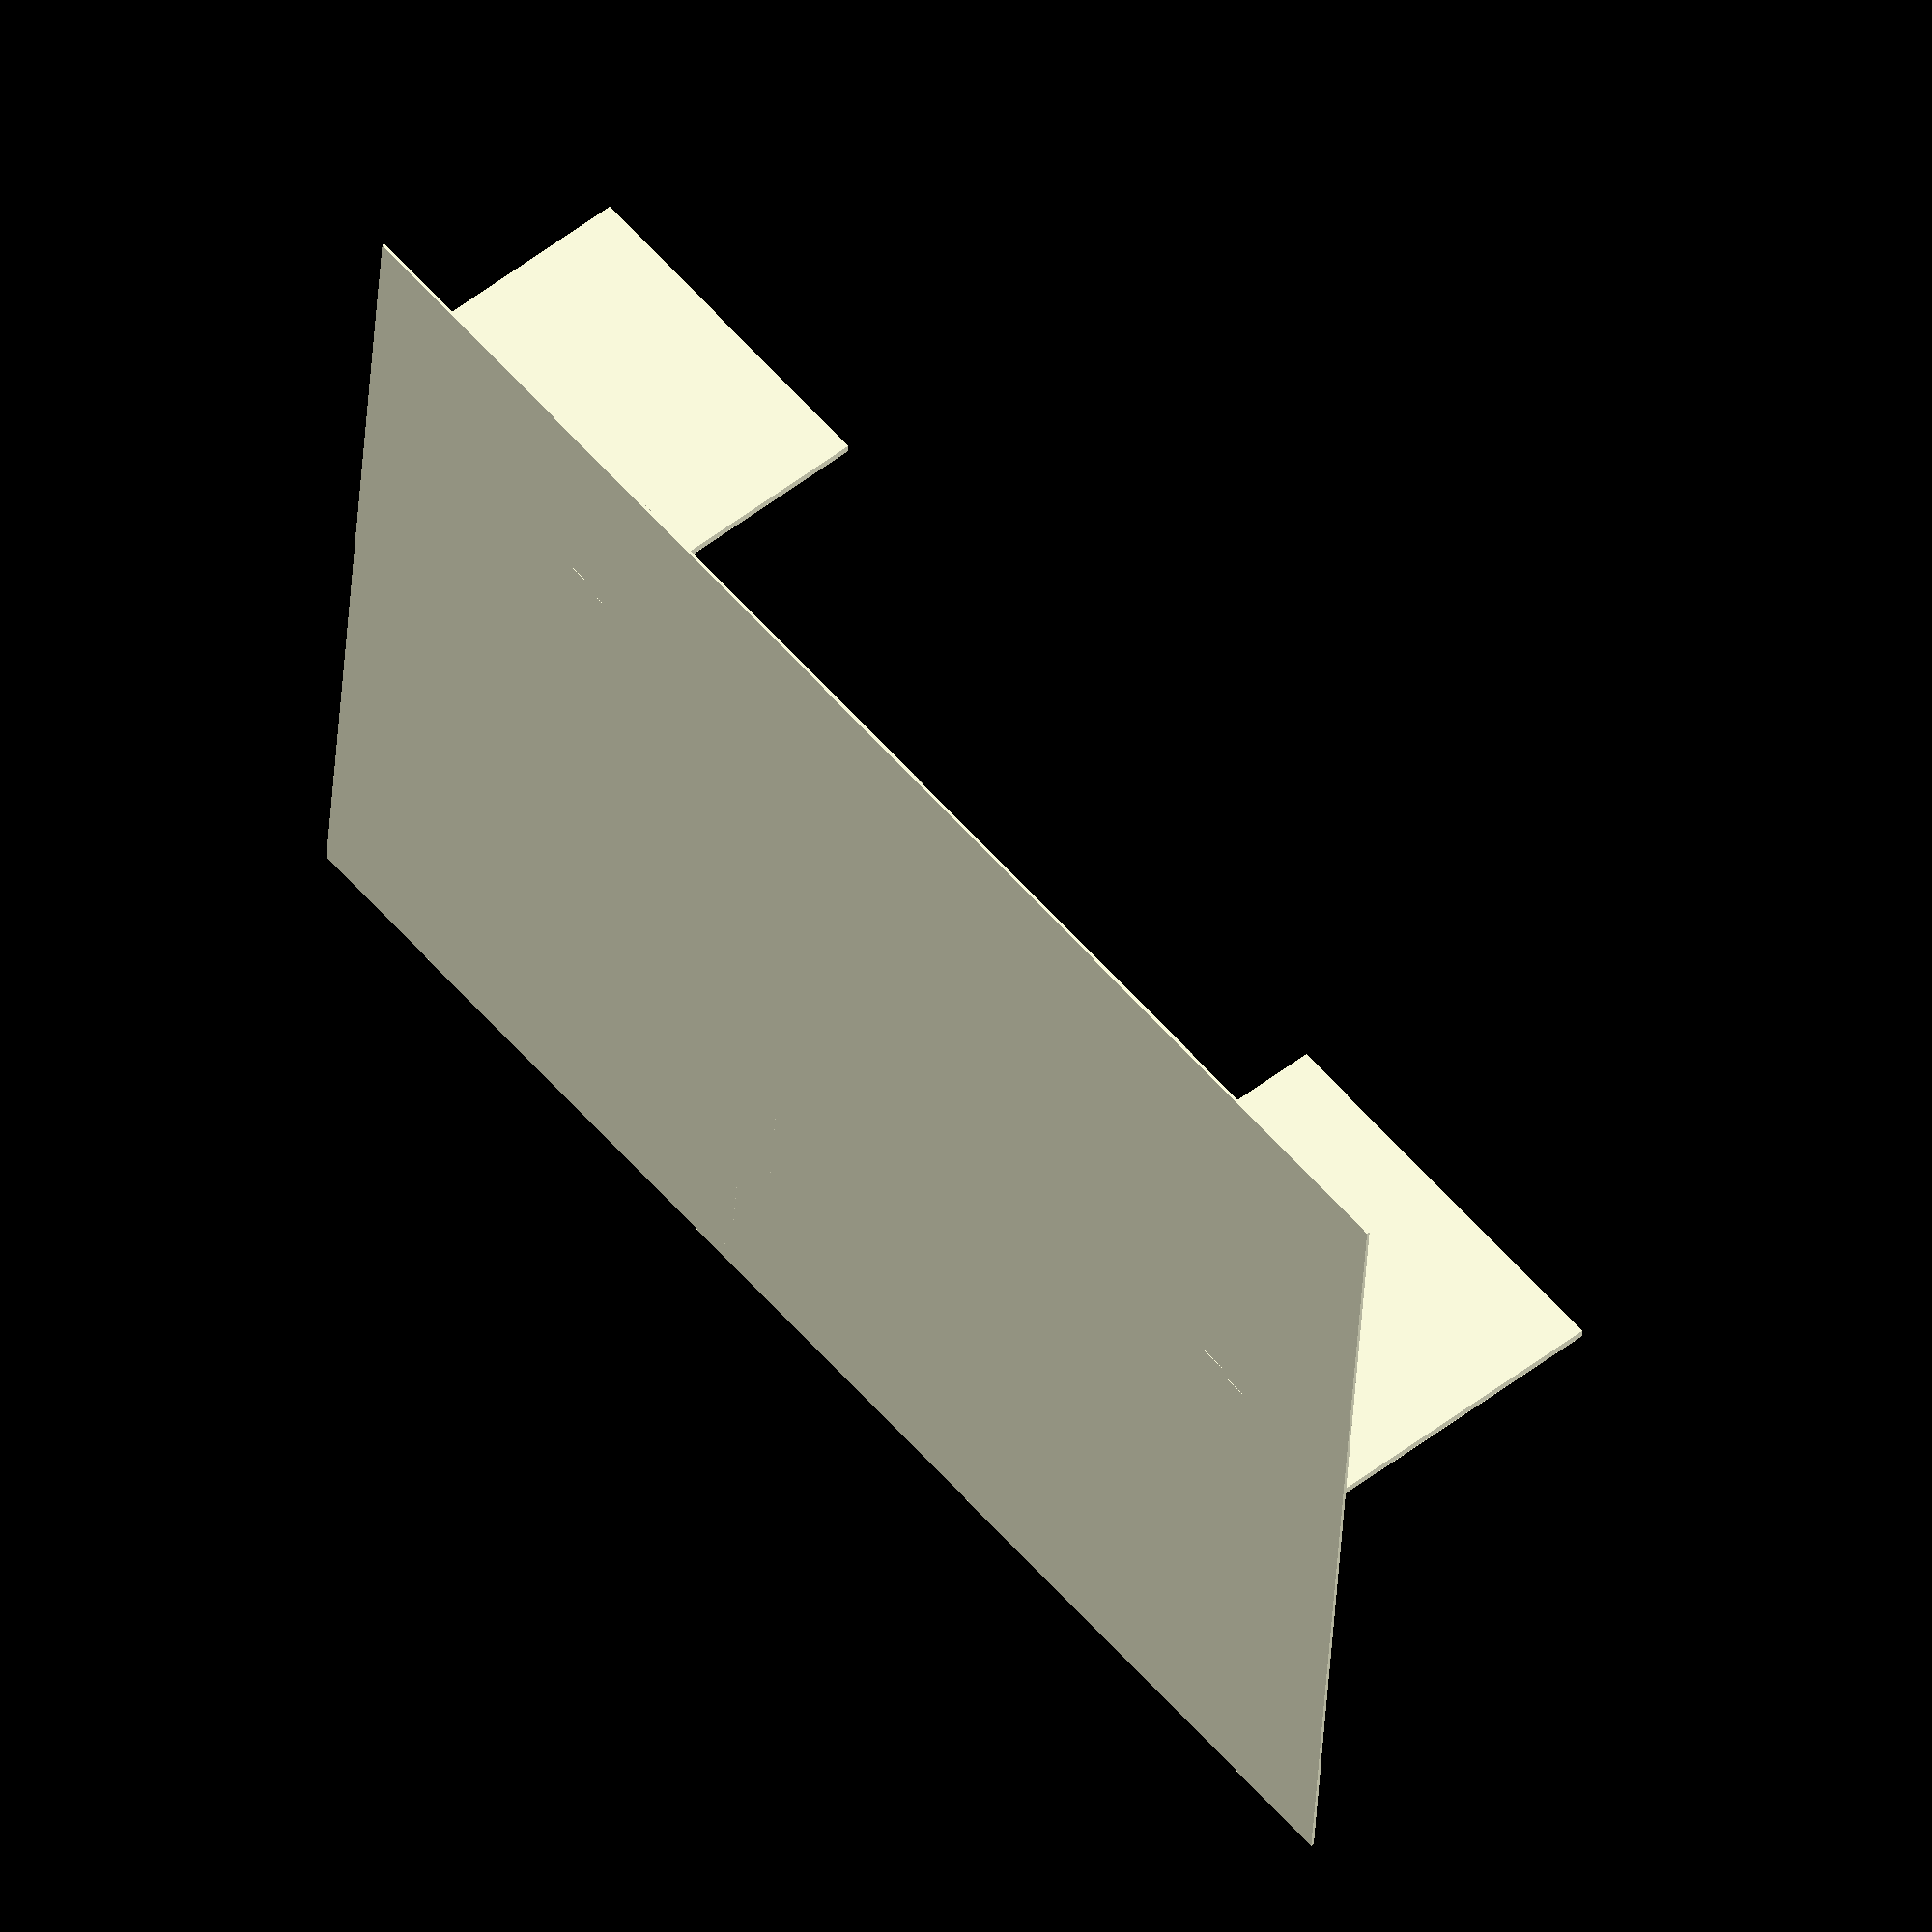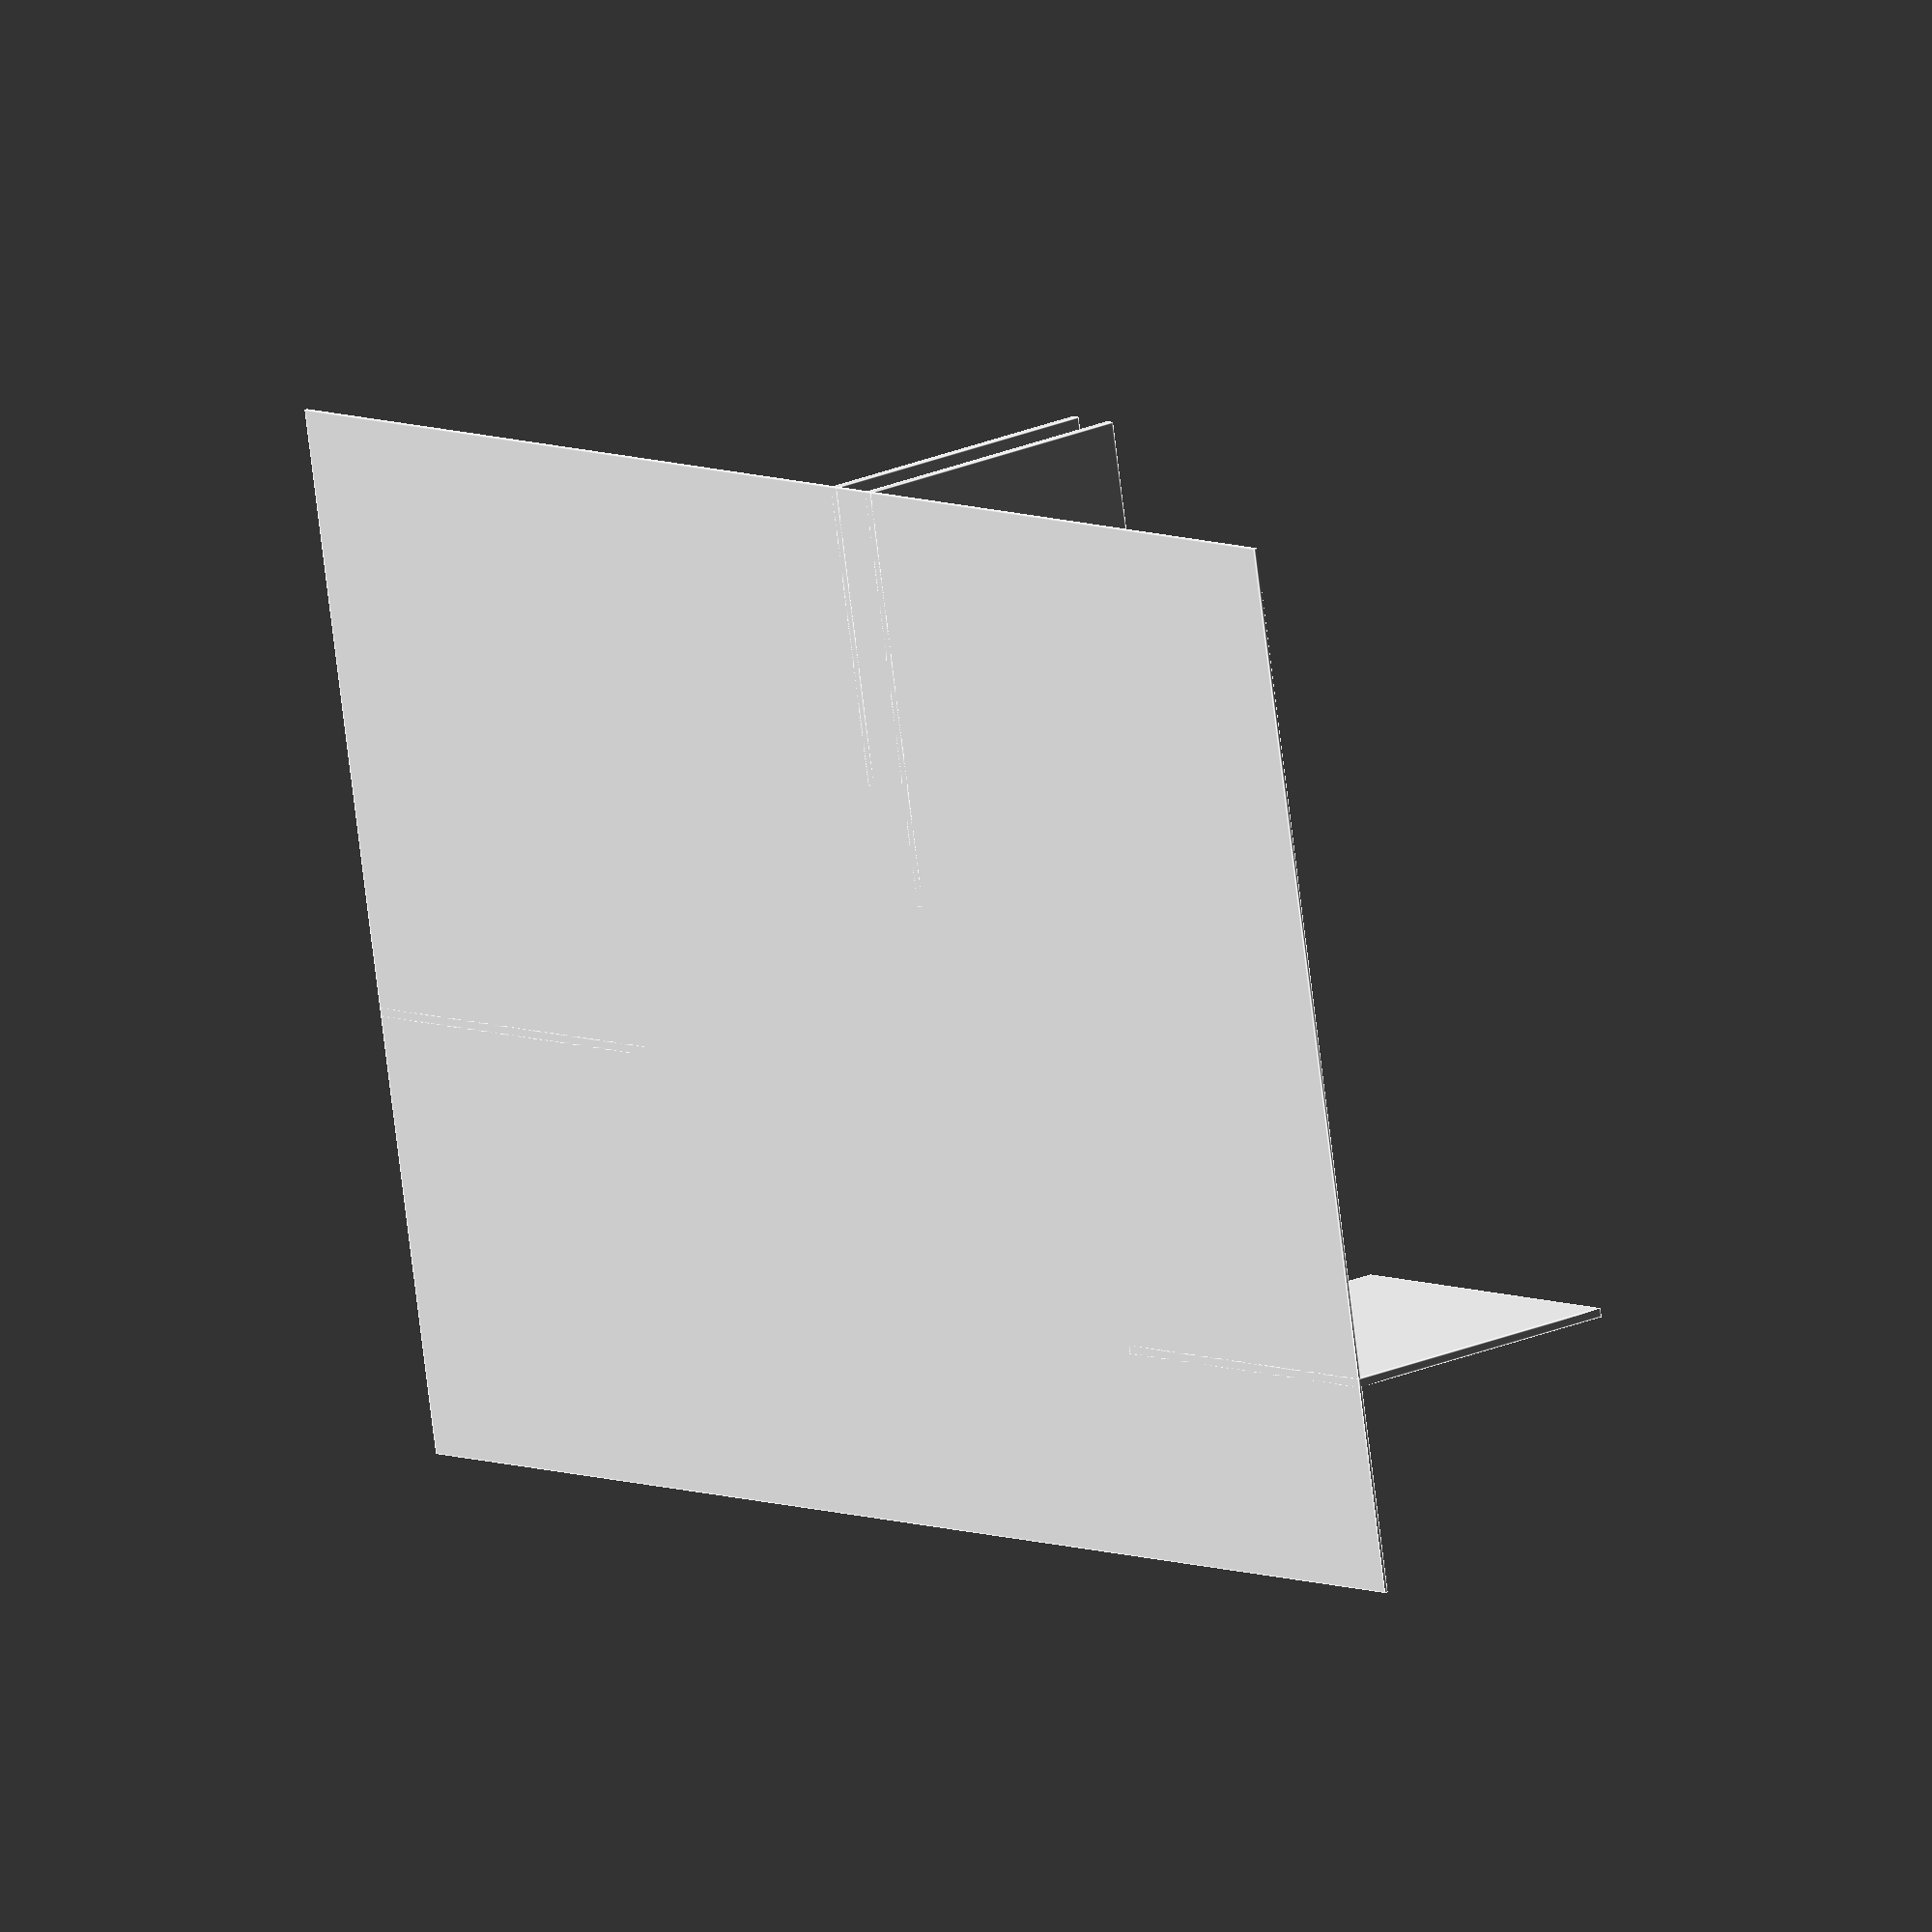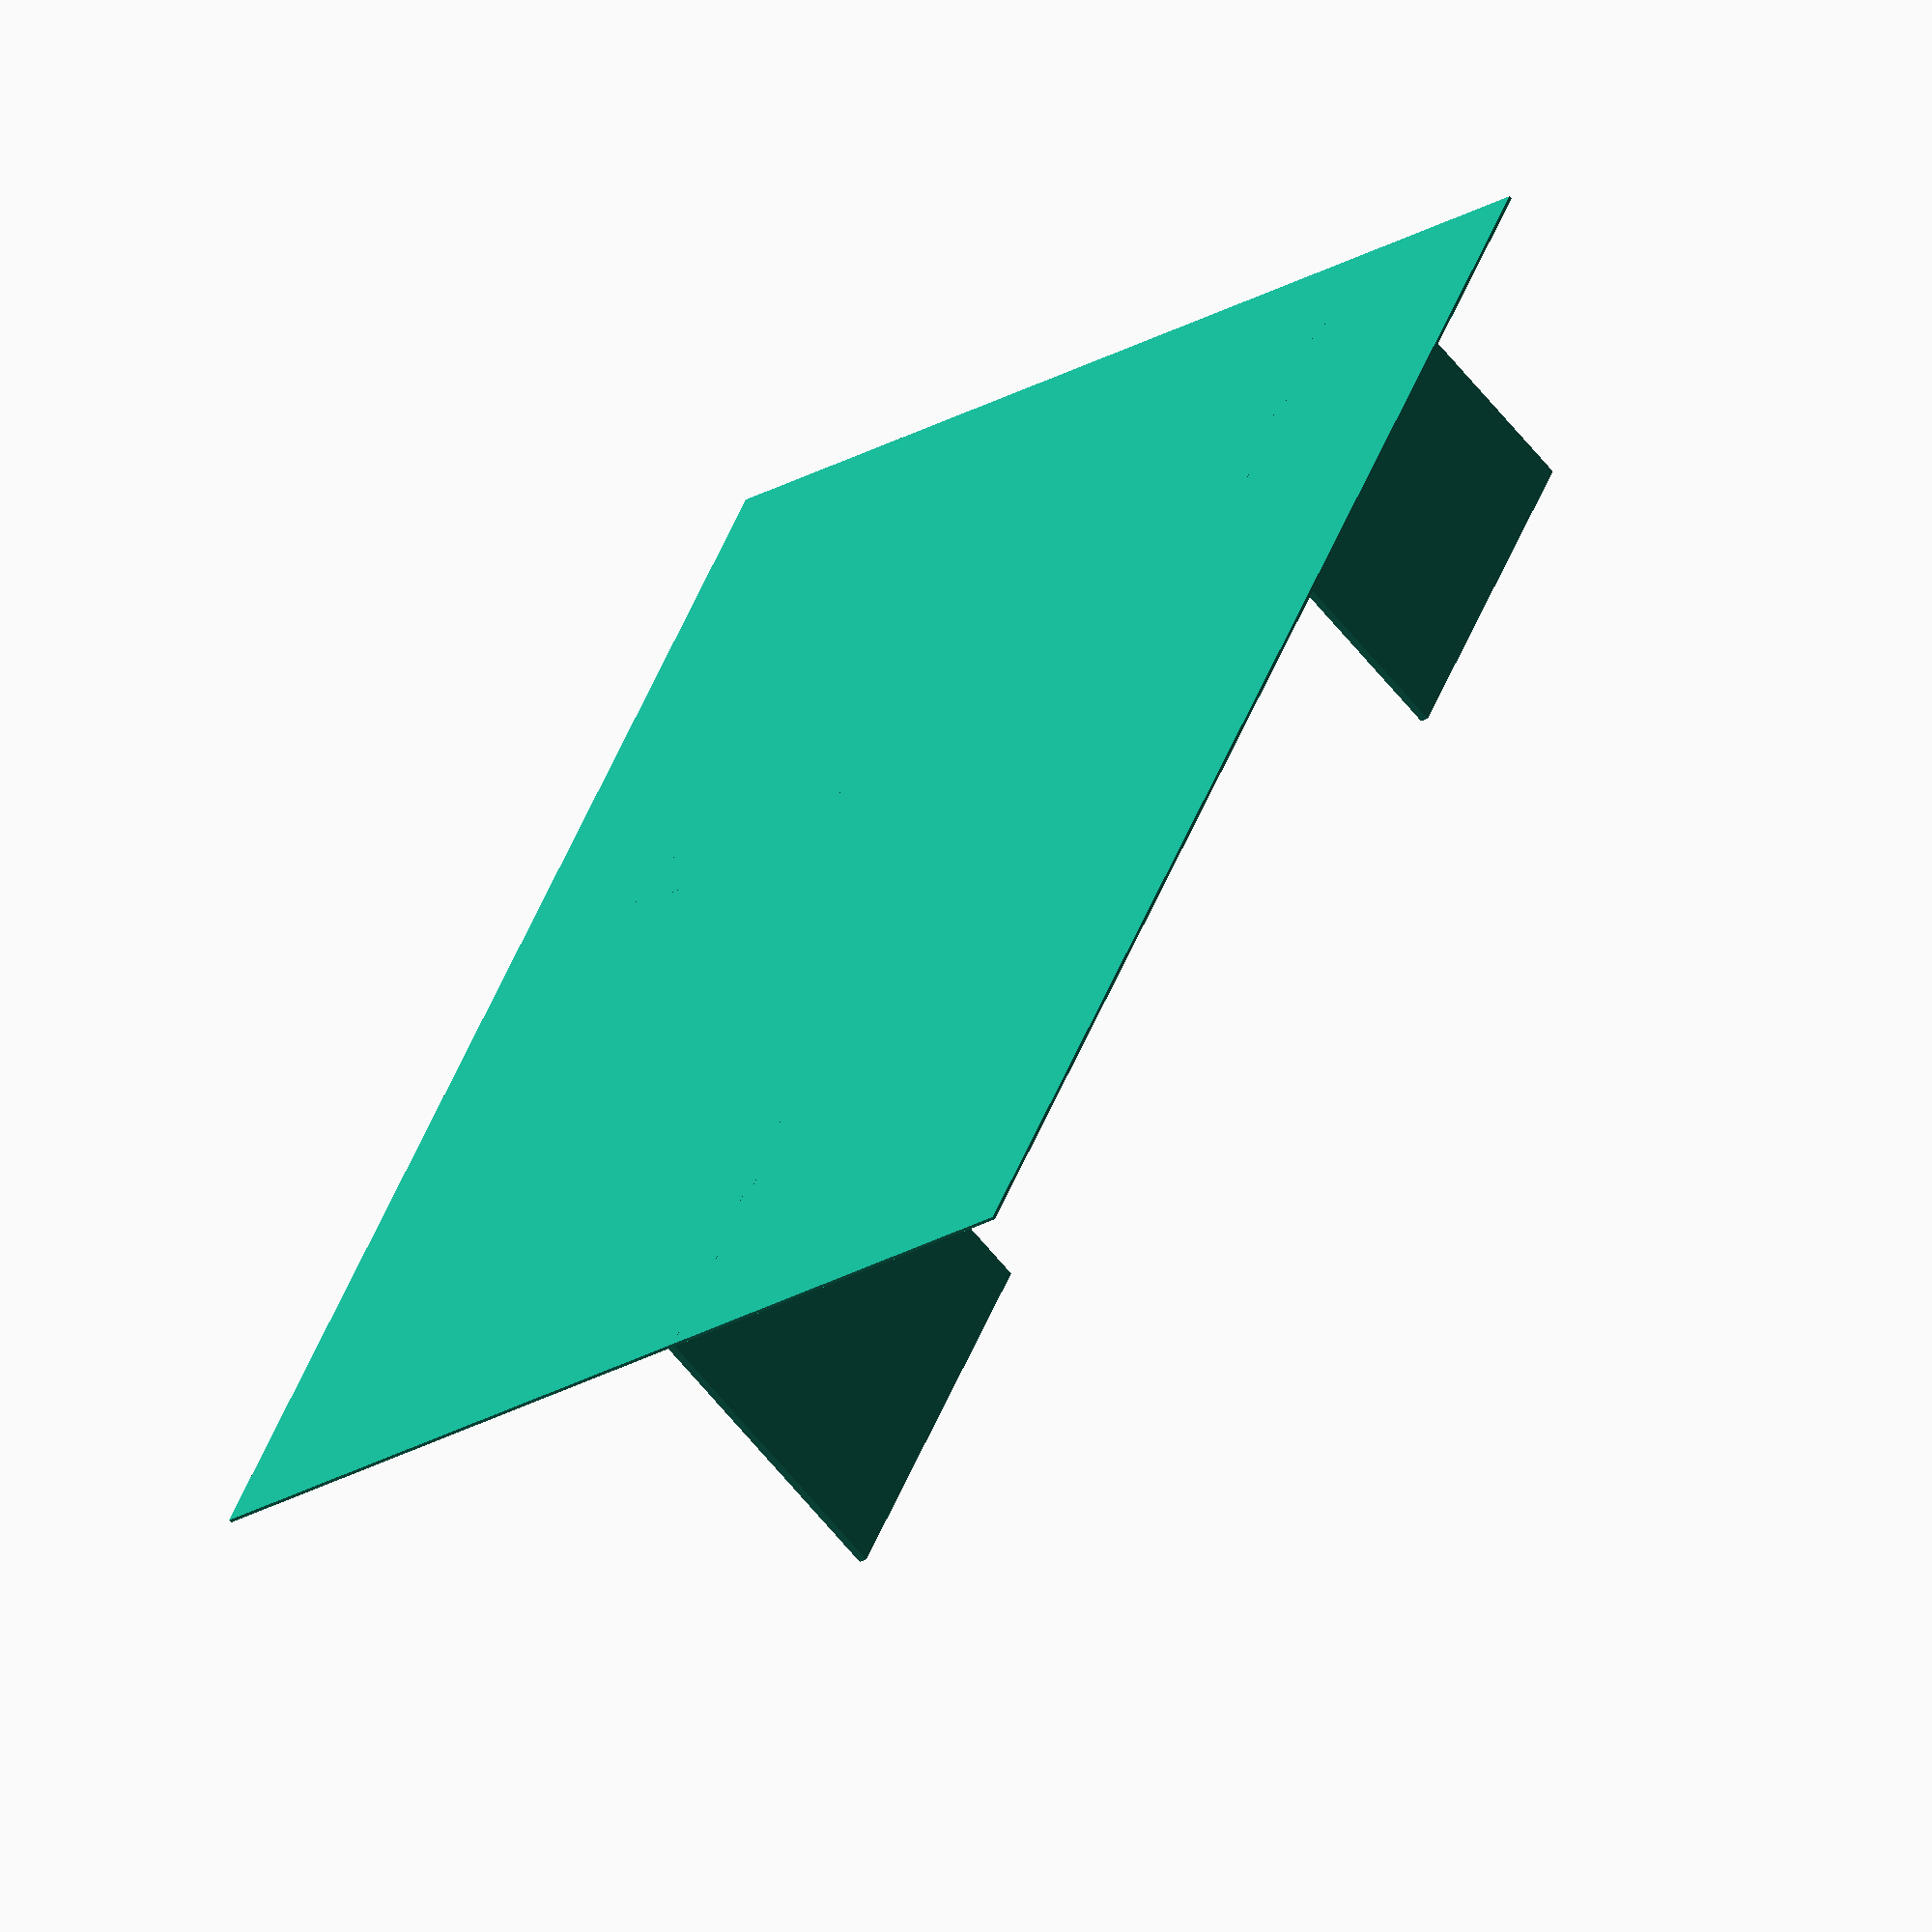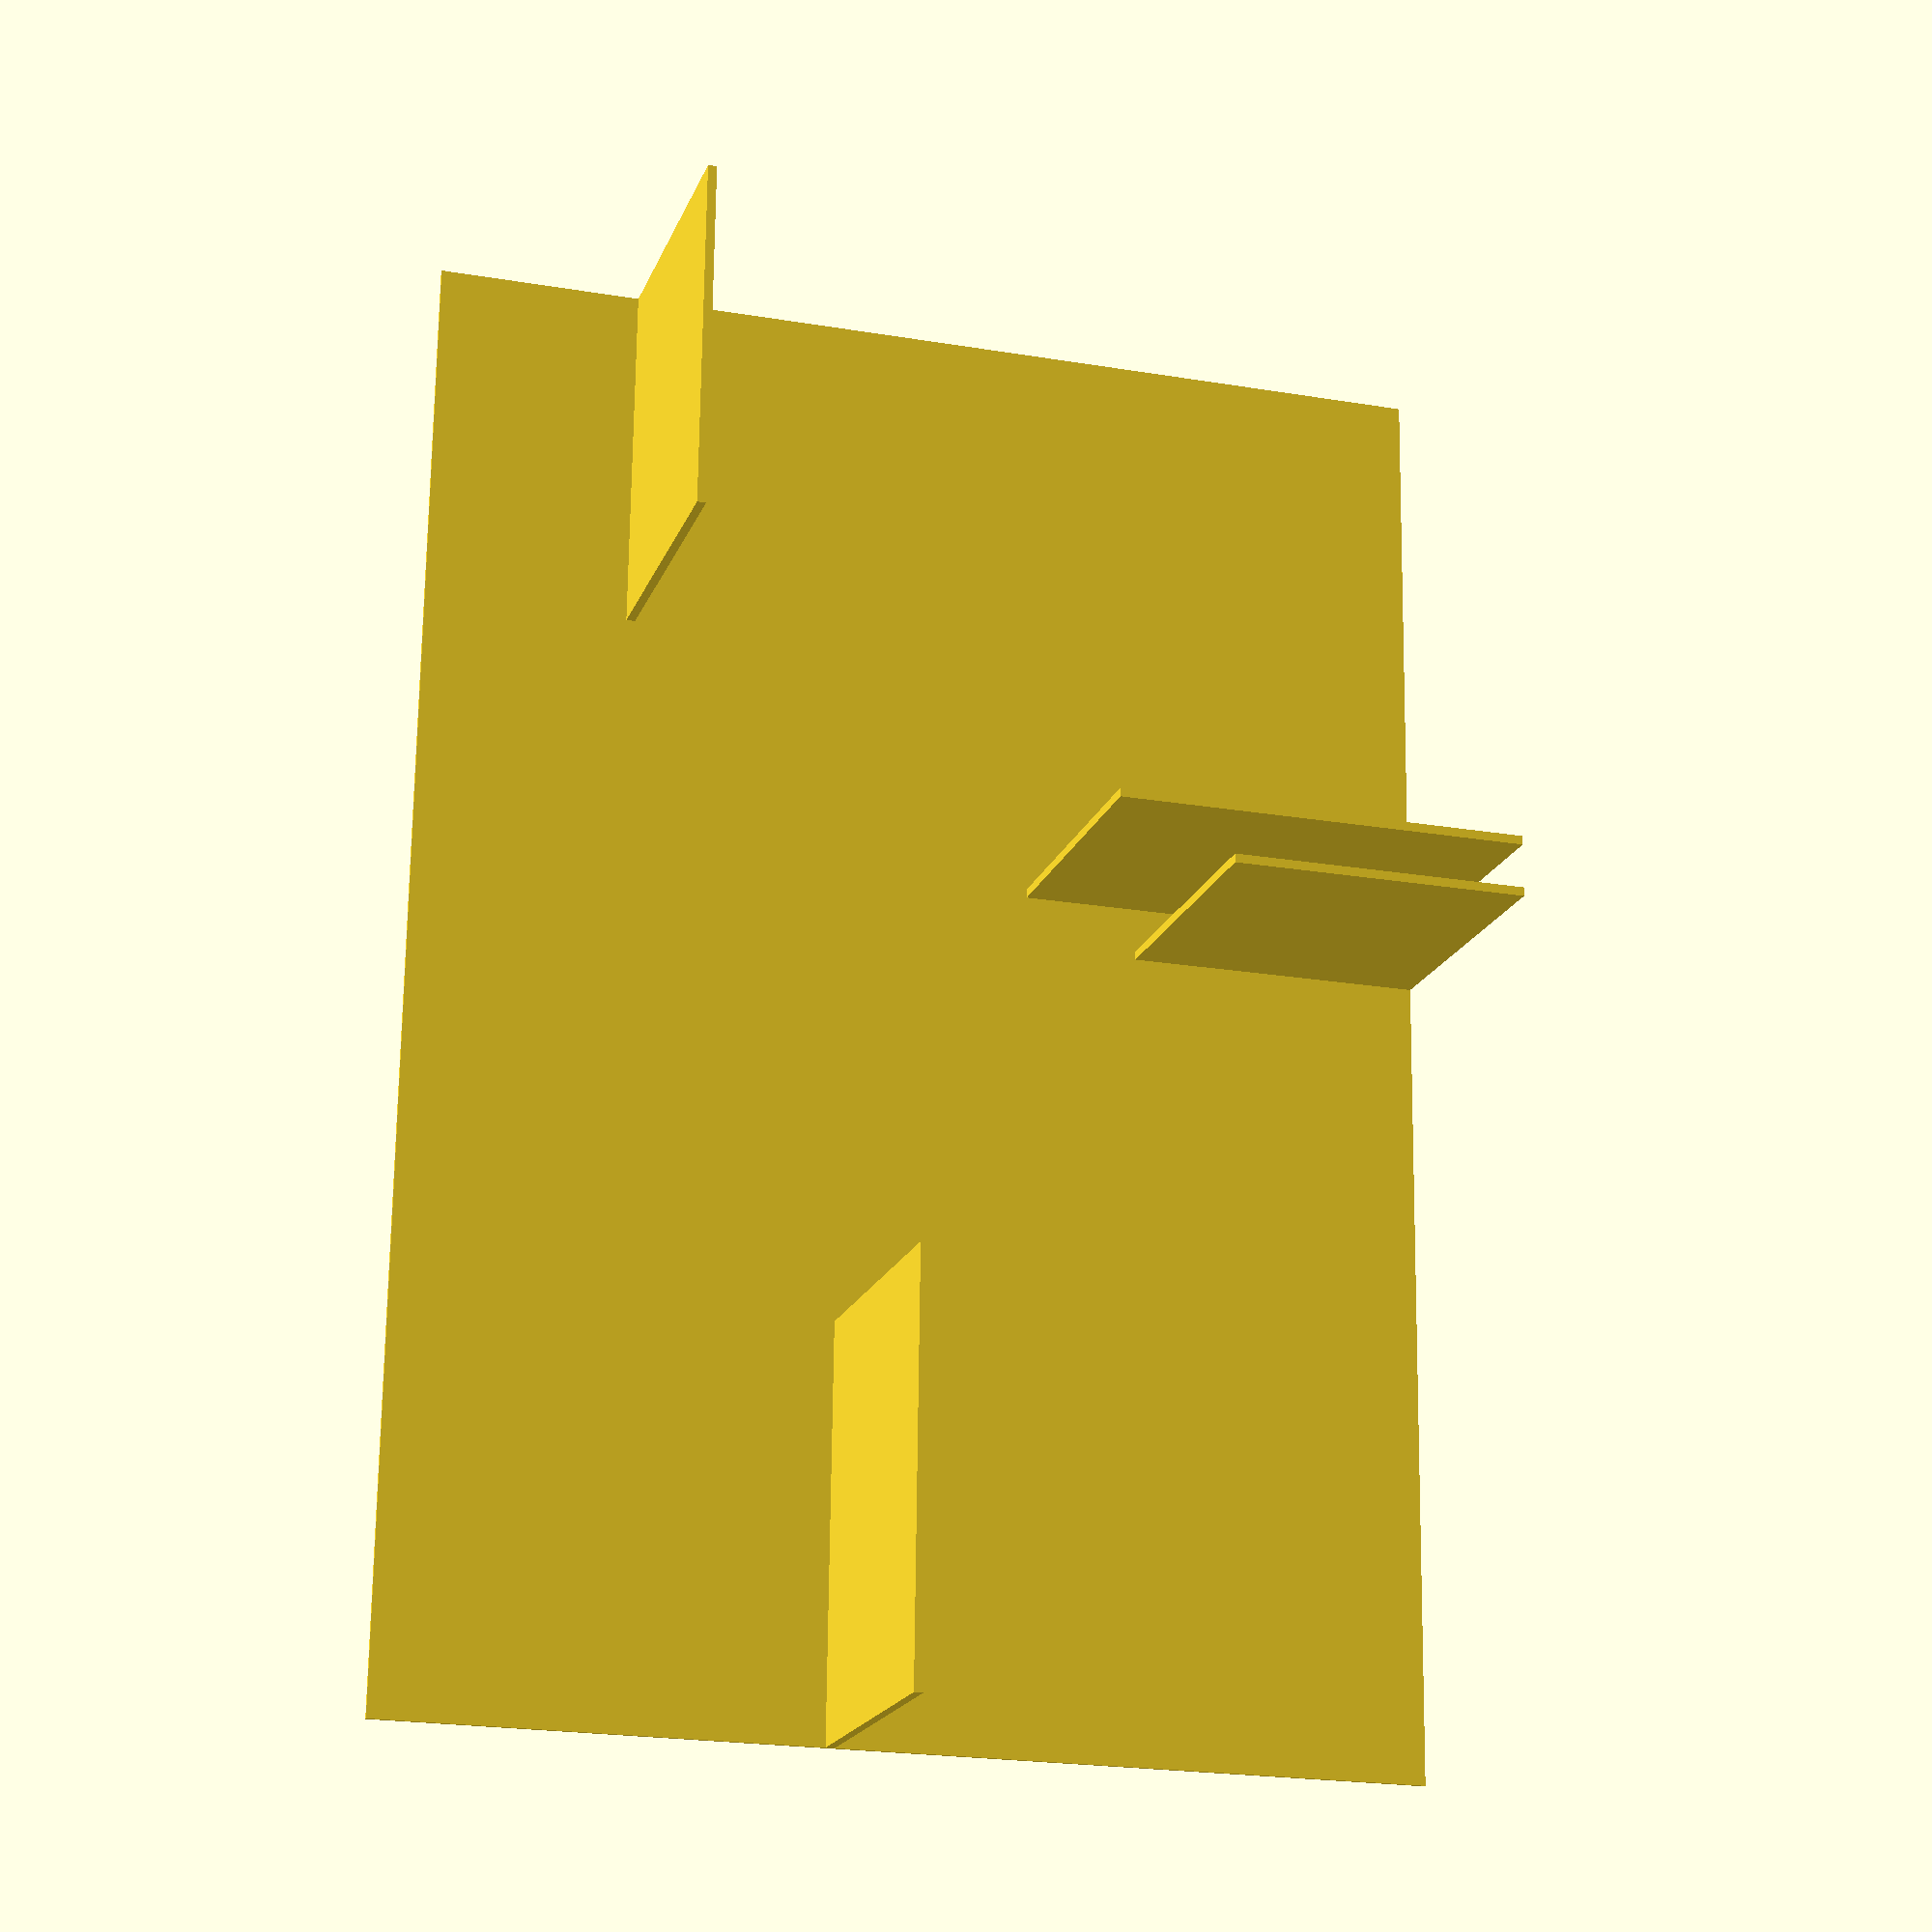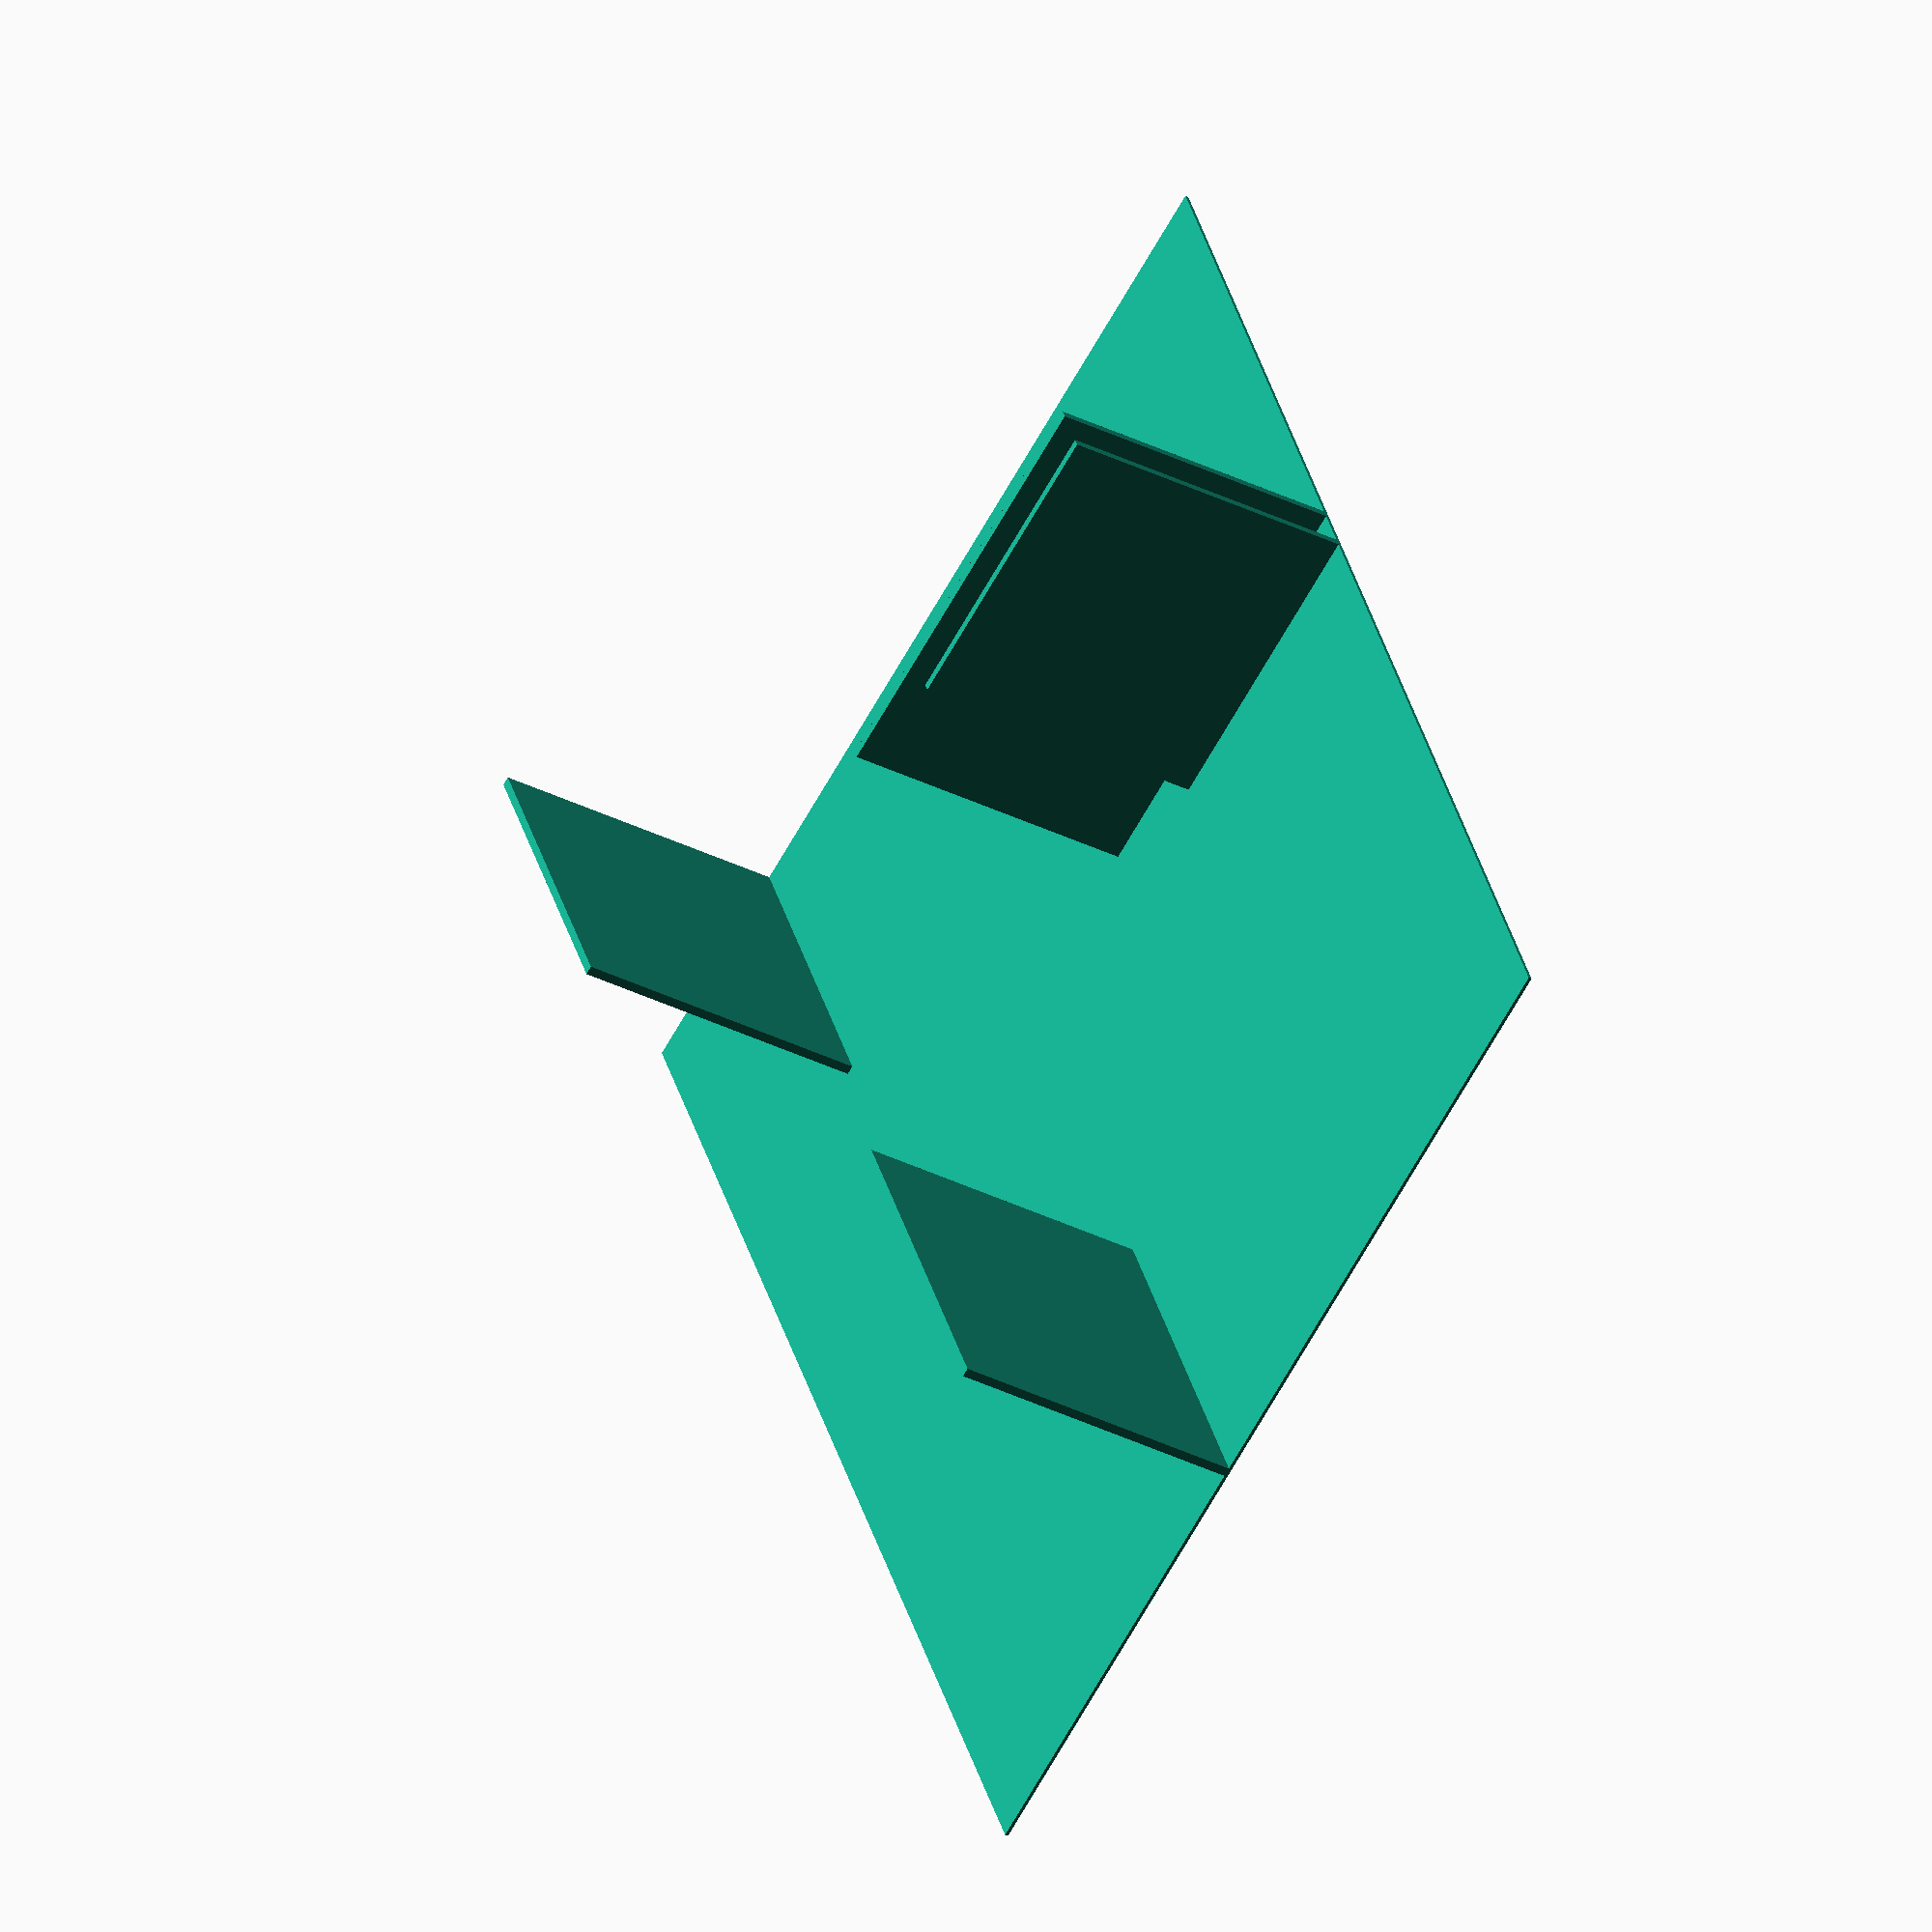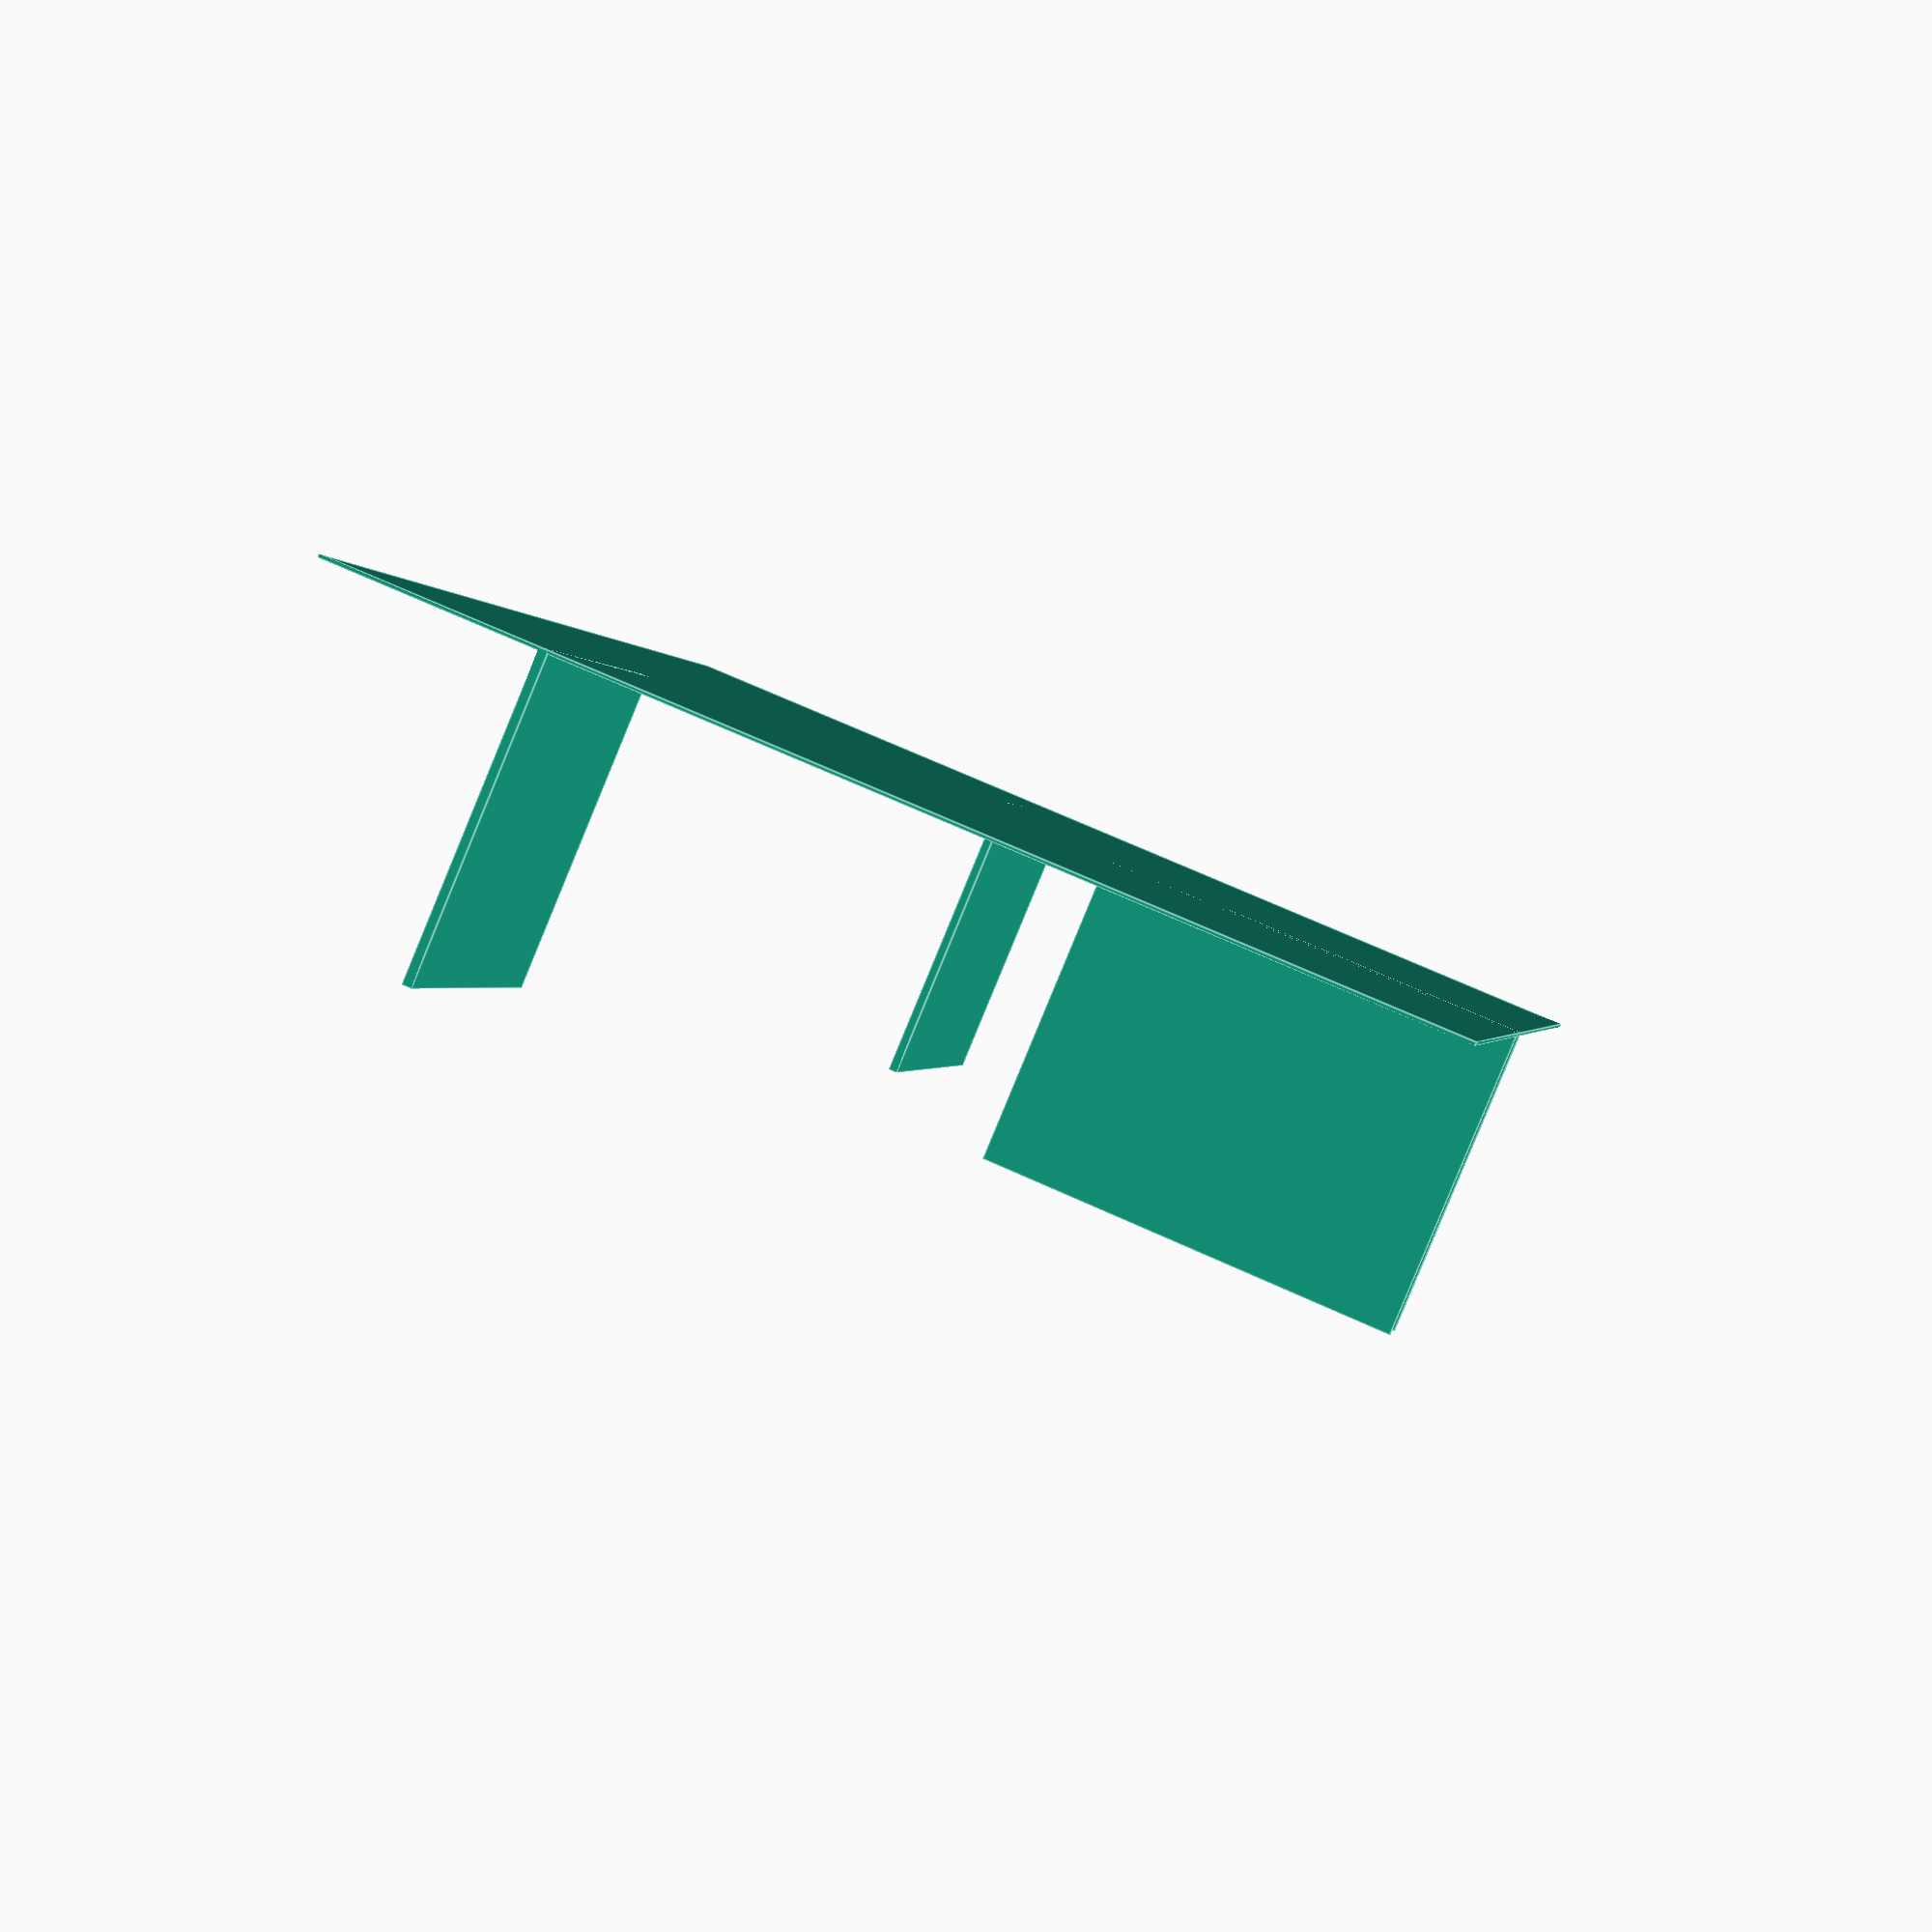
<openscad>
// Mindbug

// 119mm wide, 168mm long

cube([166, 117, 0.36]);

//166-92

// Card is 88, so 92 with slack
// 62 so 66 with slack

cardw = 67;
cardh = 93;
frac = 0.5;

translate([0, 117-cardh-1, 0]) cube([cardw*0.6,1, 34]);
translate([cardw,117-cardh*frac, 0]) cube([1,cardh*frac, 34]);

translate([166-cardh,117-cardw*frac, 0]) cube([1,cardw*frac, 34]);
translate([166-cardh*frac, 117-cardw-1, 0]) cube([cardh*frac,1, 34]);

</openscad>
<views>
elev=128.2 azim=355.4 roll=310.3 proj=o view=wireframe
elev=339.1 azim=11.1 roll=230.7 proj=o view=edges
elev=241.2 azim=244.5 roll=321.8 proj=o view=solid
elev=198.9 azim=270.7 roll=196.7 proj=p view=solid
elev=217.0 azim=245.2 roll=122.4 proj=o view=wireframe
elev=266.1 azim=79.6 roll=22.5 proj=p view=edges
</views>
